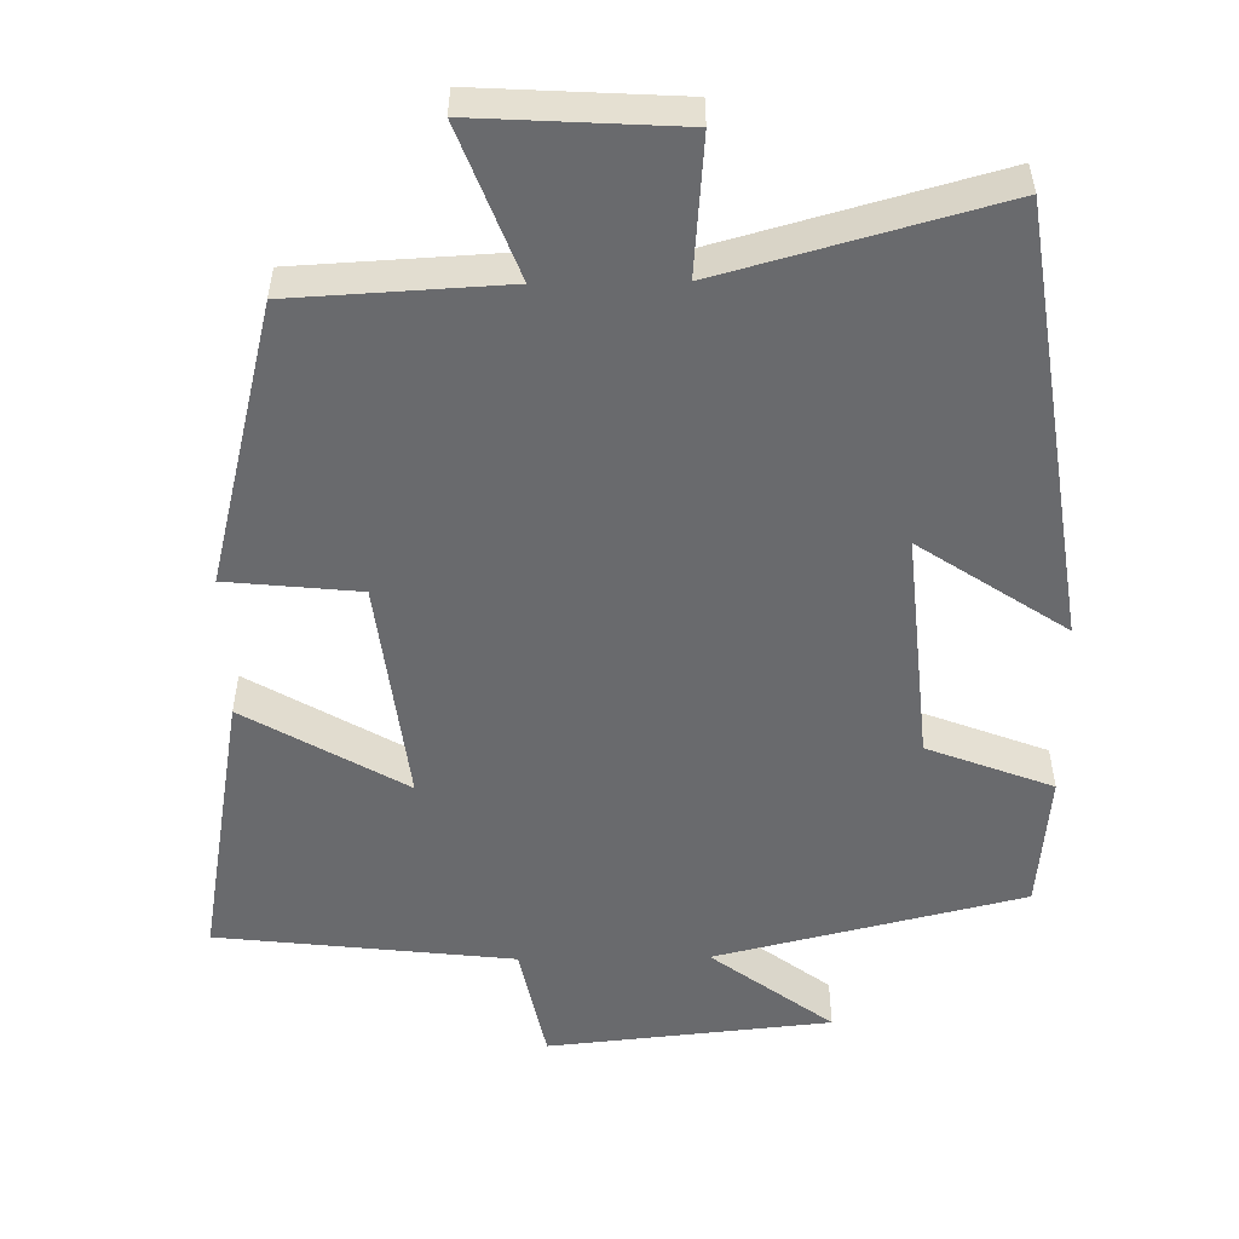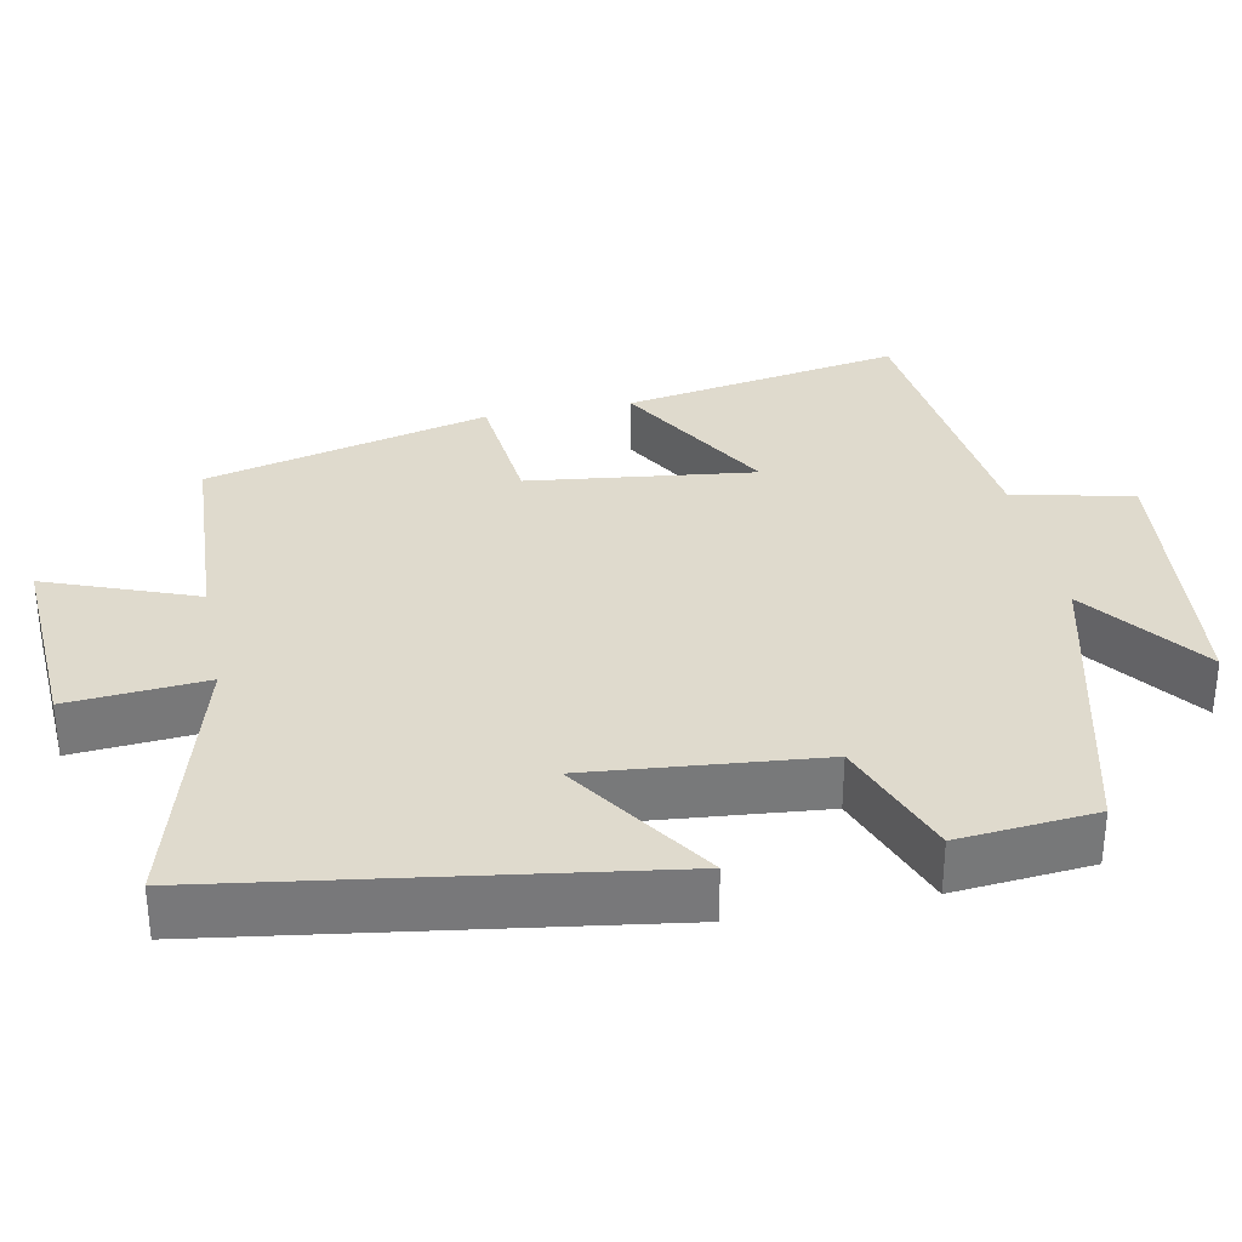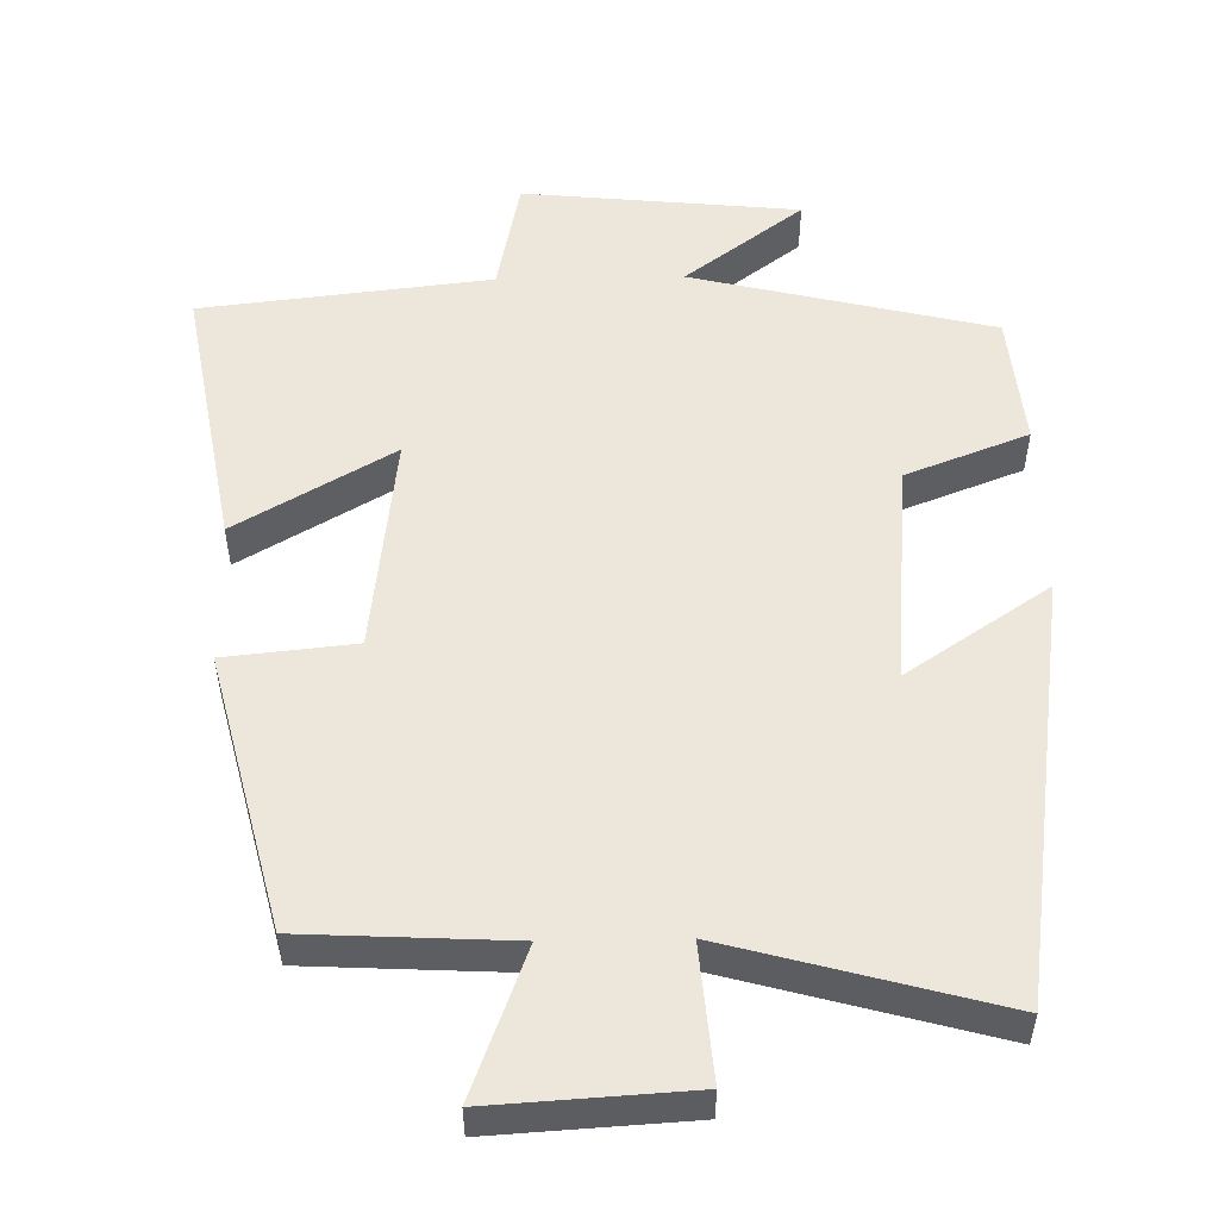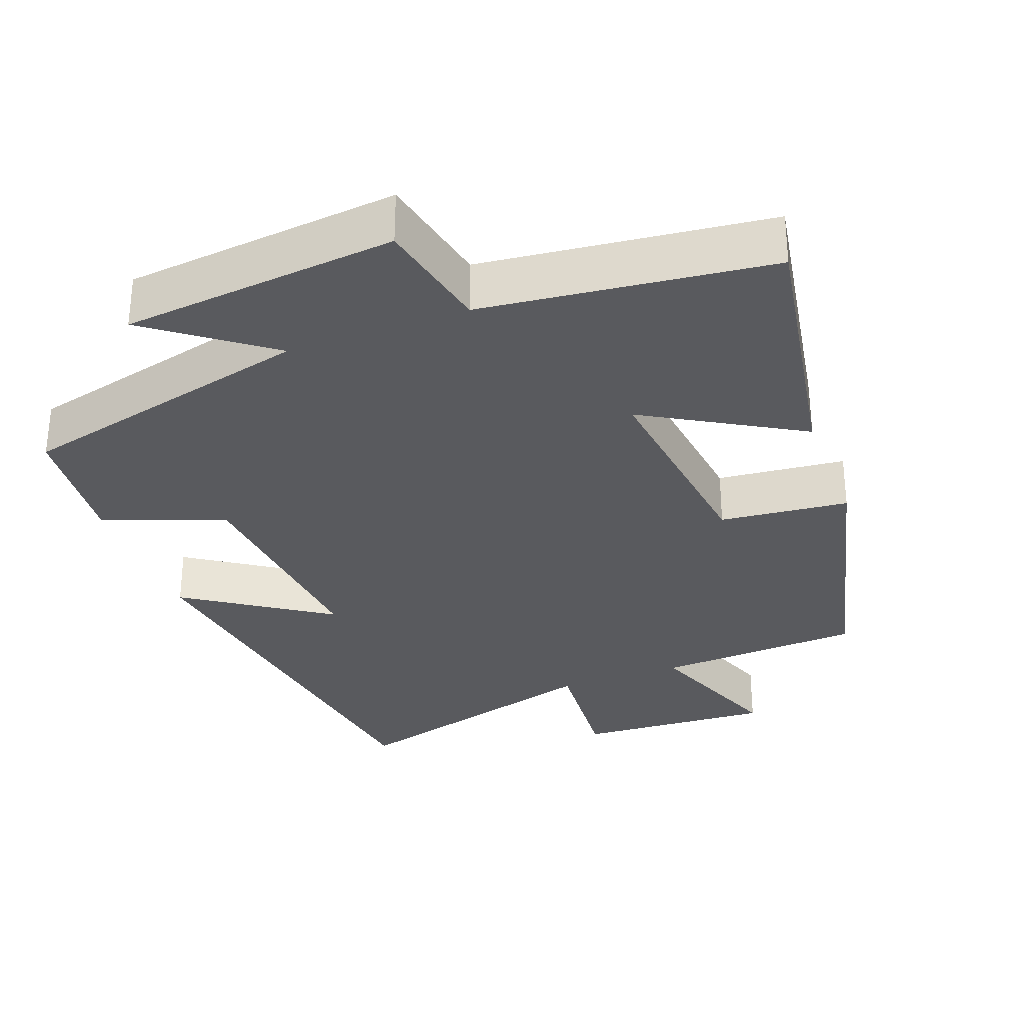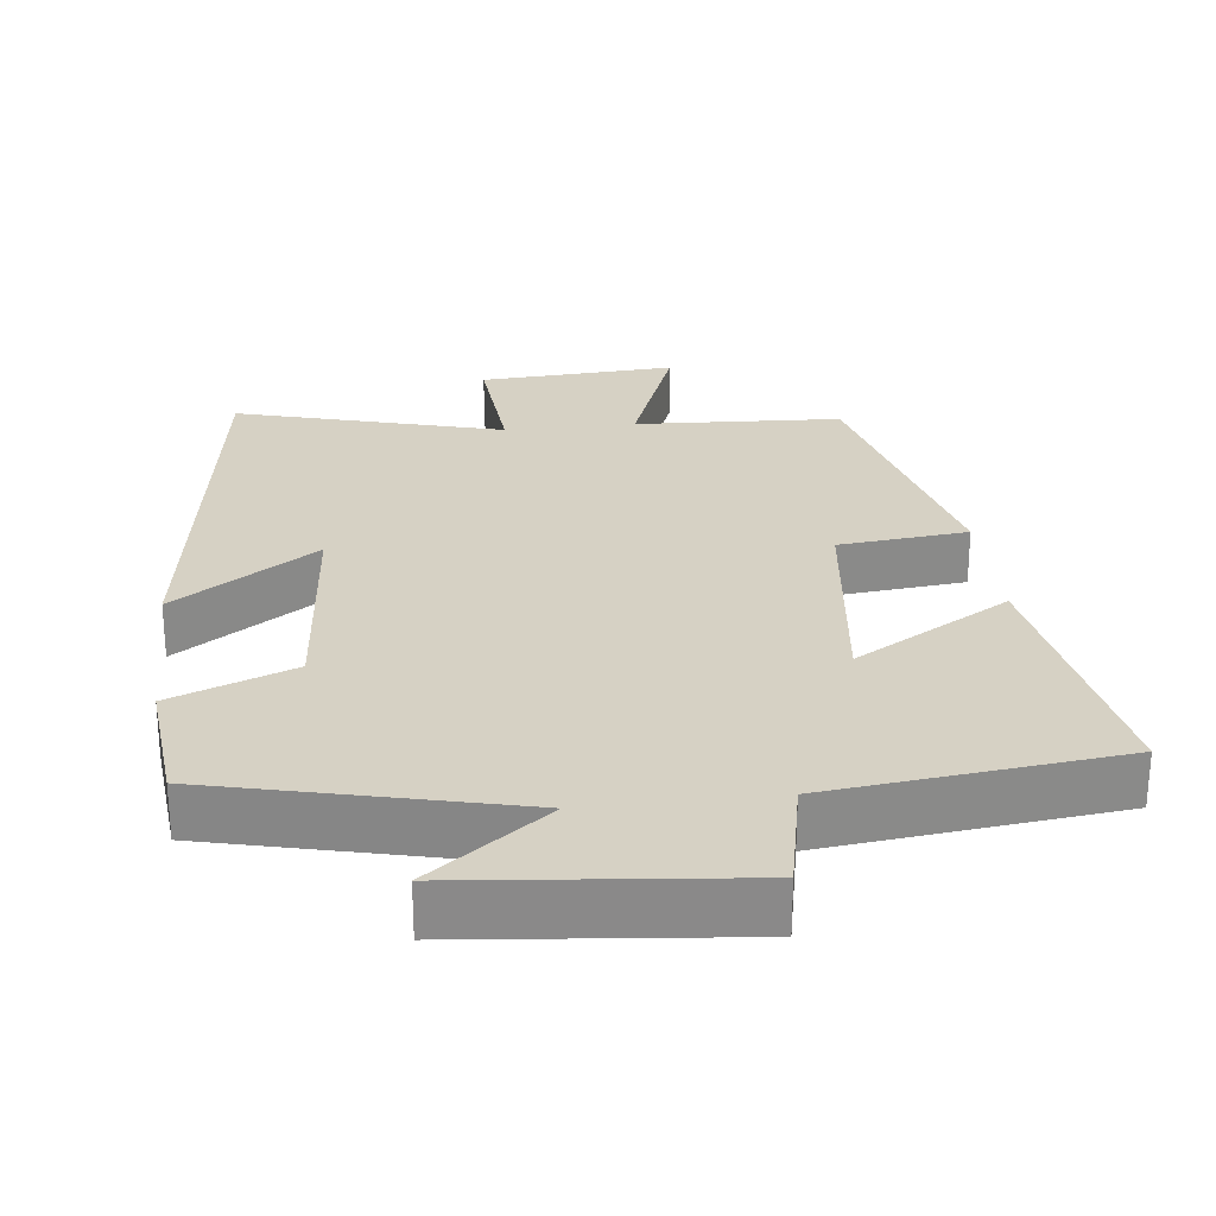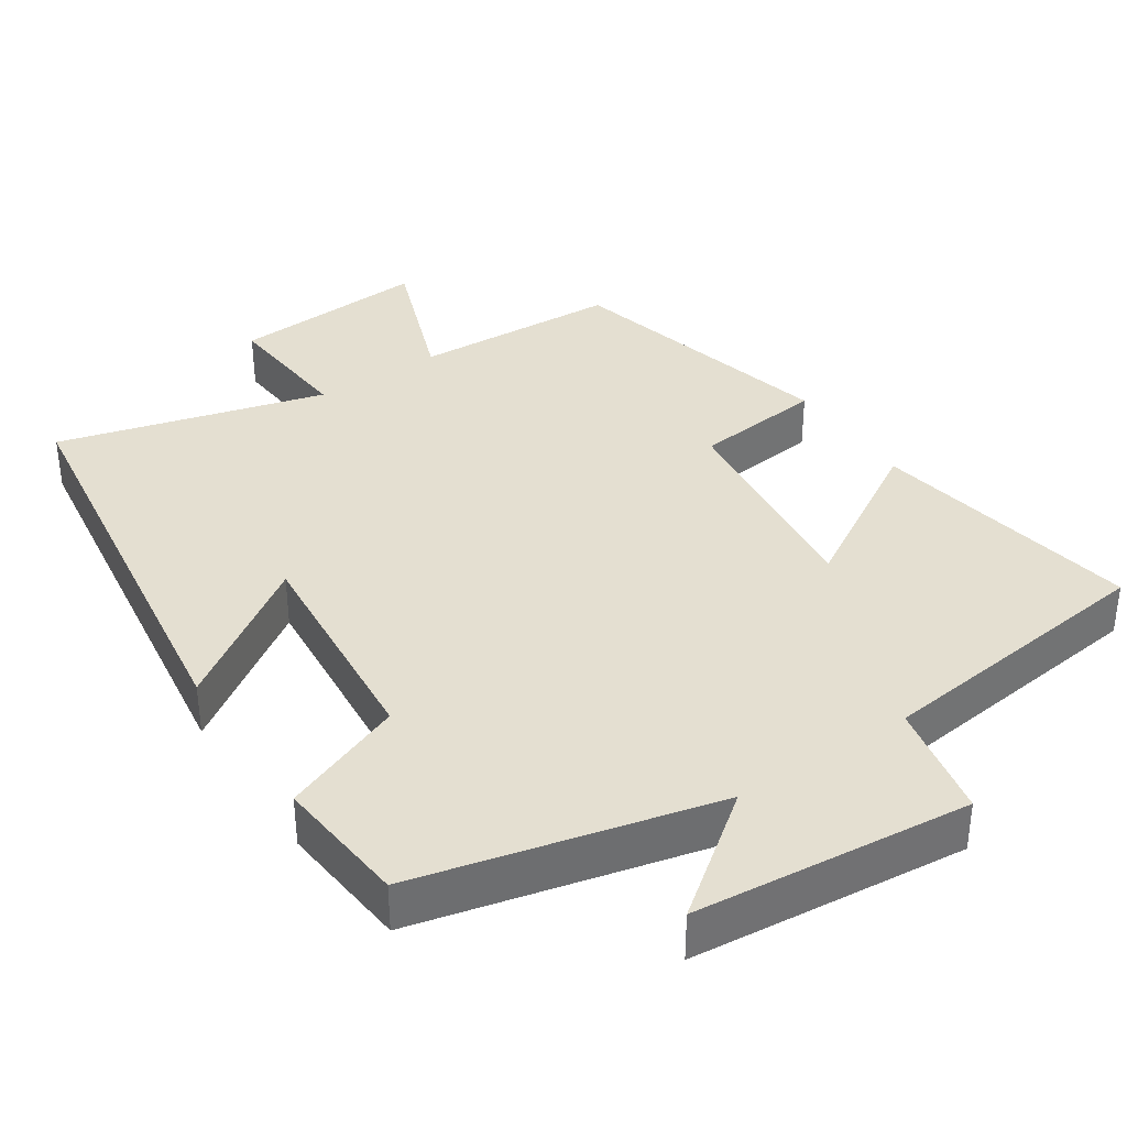
<metadata>
{"format":"obj","ext":"obj","renderer":"f3d","projection":"perspective","resolution":1024,"background":"white","views":[{"elev":-53.1,"azim":0.9,"up":"+Y"},{"elev":32.7,"azim":78.9,"up":"+Y"},{"elev":52.8,"azim":-1.1,"up":"+Y"},{"elev":-31.4,"azim":-159.4,"up":"+Y"},{"elev":26.8,"azim":173.4,"up":"+Y"},{"elev":36.8,"azim":146.1,"up":"+Y"}]}
</metadata>
<code>
v -0.565 0.07 -0.455
v -0.5 0.07 -0.085
v -0.288 0.07 -0.209
v -0.324 0.07 0.091
v -0.5 0.07 0.109
v -0.406 0.07 0.485
v -0.125 0.07 0.5
v -0.2 0.07 0.699
v 0.068 0.07 0.683
v 0.053 0.07 0.5
v 0.416 0.07 0.6
v 0.5 0.07 0.021
v 0.306 0.07 0.151
v 0.334 0.07 -0.155
v 0.5 0.07 -0.219
v 0.483 0.07 -0.401
v 0.076 0.07 -0.5
v 0.237 0.07 -0.621
v -0.139 0.07 -0.659
v -0.172 0.07 -0.5
v -0.565 0 -0.455
v -0.5 0 -0.085
v -0.288 0 -0.209
v -0.324 0 0.091
v -0.5 0 0.109
v -0.406 0 0.485
v -0.125 0 0.5
v -0.2 0 0.699
v 0.068 0 0.683
v 0.053 0 0.5
v 0.416 0 0.6
v 0.5 0 0.021
v 0.306 0 0.151
v 0.334 0 -0.155
v 0.5 0 -0.219
v 0.483 0 -0.401
v 0.076 0 -0.5
v 0.237 0 -0.621
v -0.139 0 -0.659
v -0.172 0 -0.5
f 17 18 19 20
f 14 15 16 17
f 13 14 17 20
f 10 11 12 13
f 10 13 20
f 7 8 9 10
f 4 5 6 7
f 3 4 7 10
f 20 1 2 3
f 3 10 20
f 40 39 38 37
f 37 36 35 34
f 40 37 34 33
f 33 32 31 30
f 40 33 30
f 30 29 28 27
f 27 26 25 24
f 30 27 24 23
f 23 22 21 40
f 40 30 23
f 1 21 22 2
f 2 22 23 3
f 3 23 24 4
f 4 24 25 5
f 5 25 26 6
f 6 26 27 7
f 7 27 28 8
f 8 28 29 9
f 9 29 30 10
f 10 30 31 11
f 11 31 32 12
f 12 32 33 13
f 13 33 34 14
f 14 34 35 15
f 15 35 36 16
f 16 36 37 17
f 17 37 38 18
f 18 38 39 19
f 19 39 40 20
f 20 40 21 1

</code>
